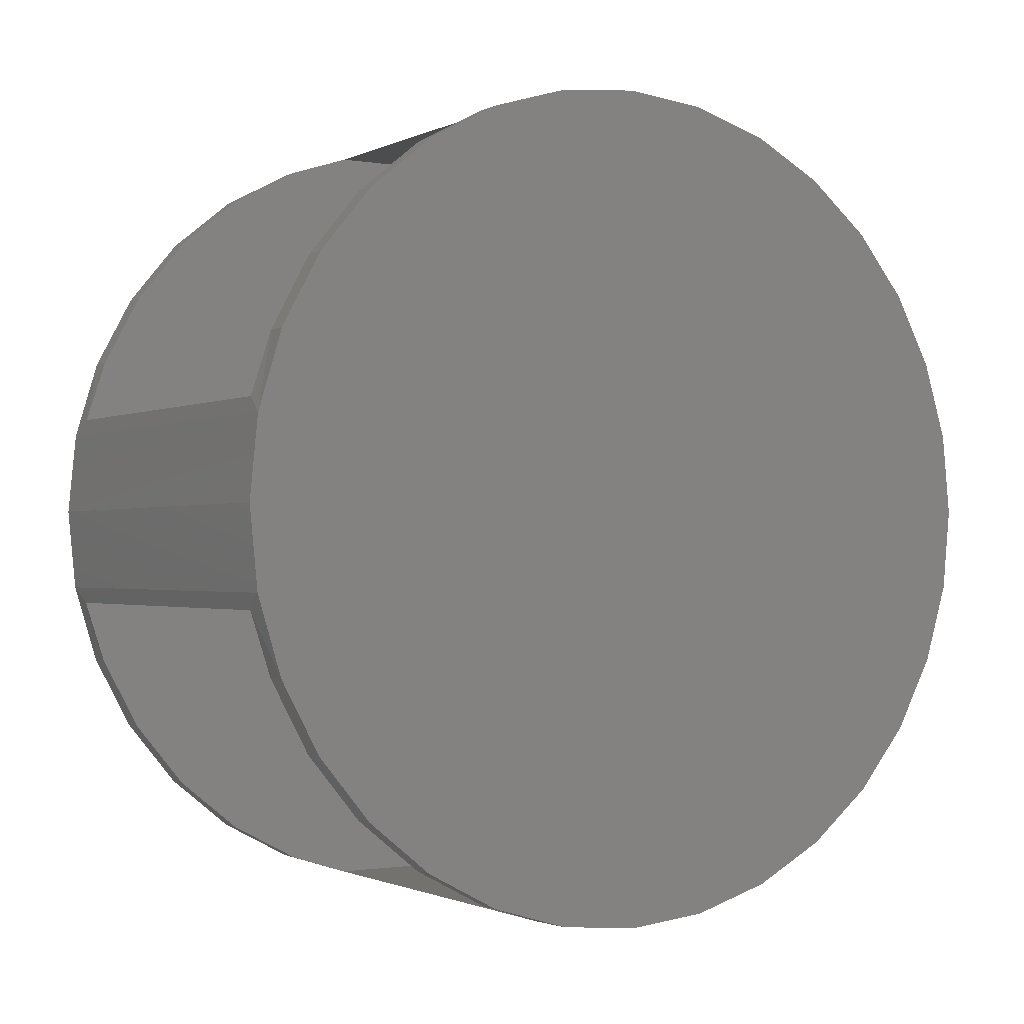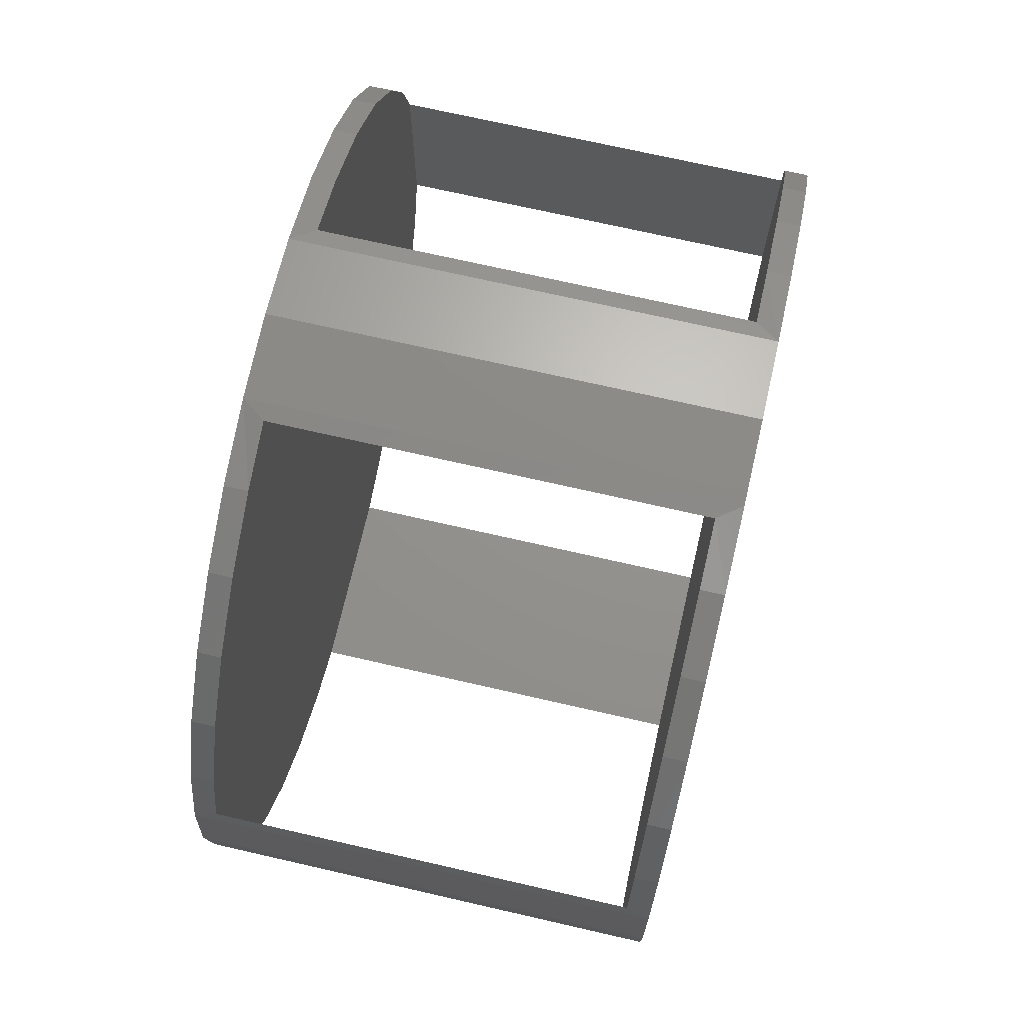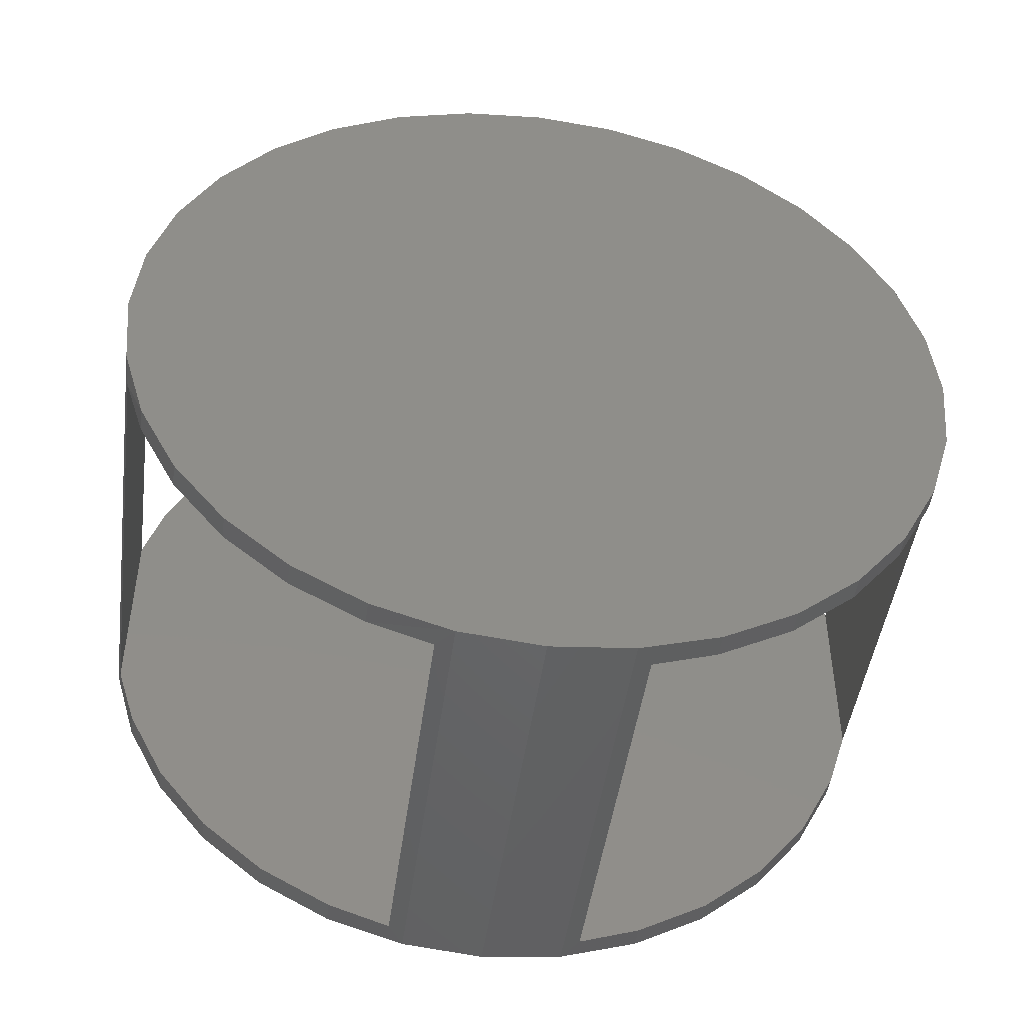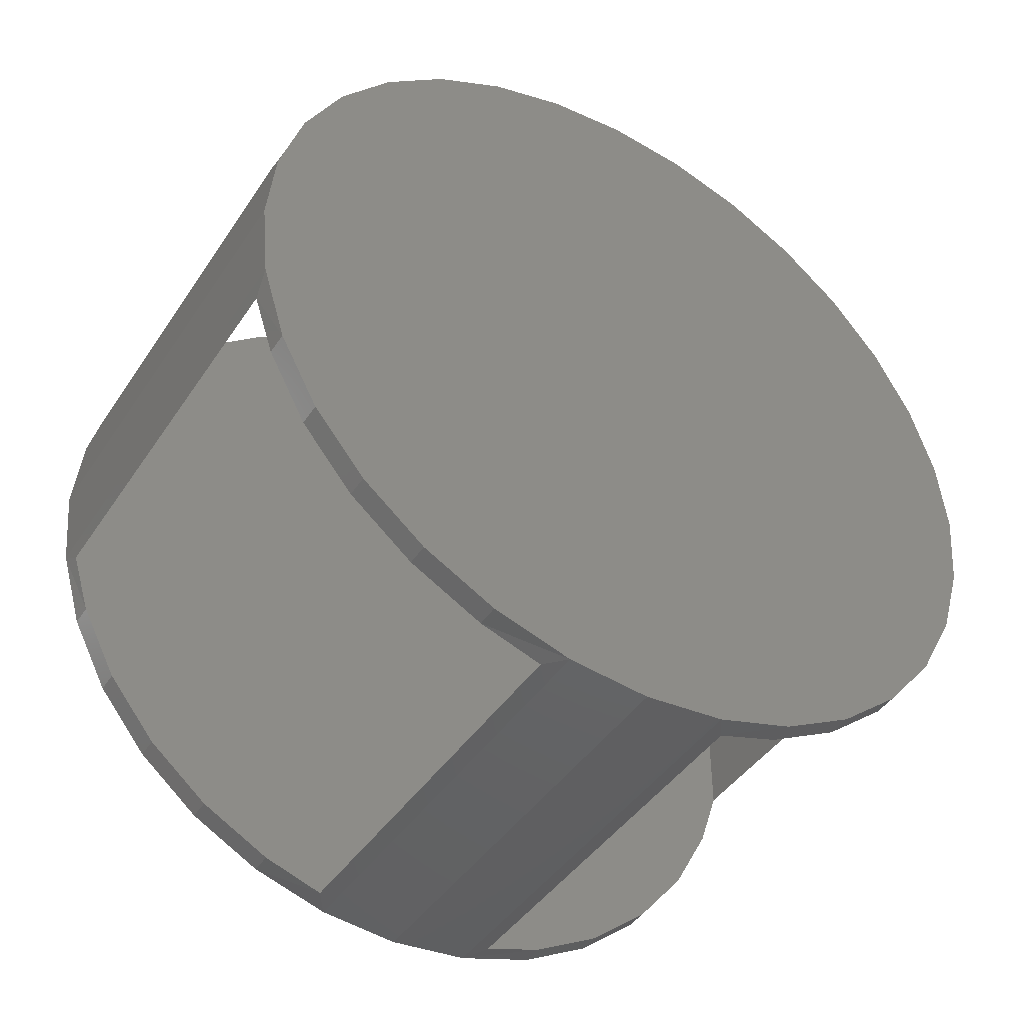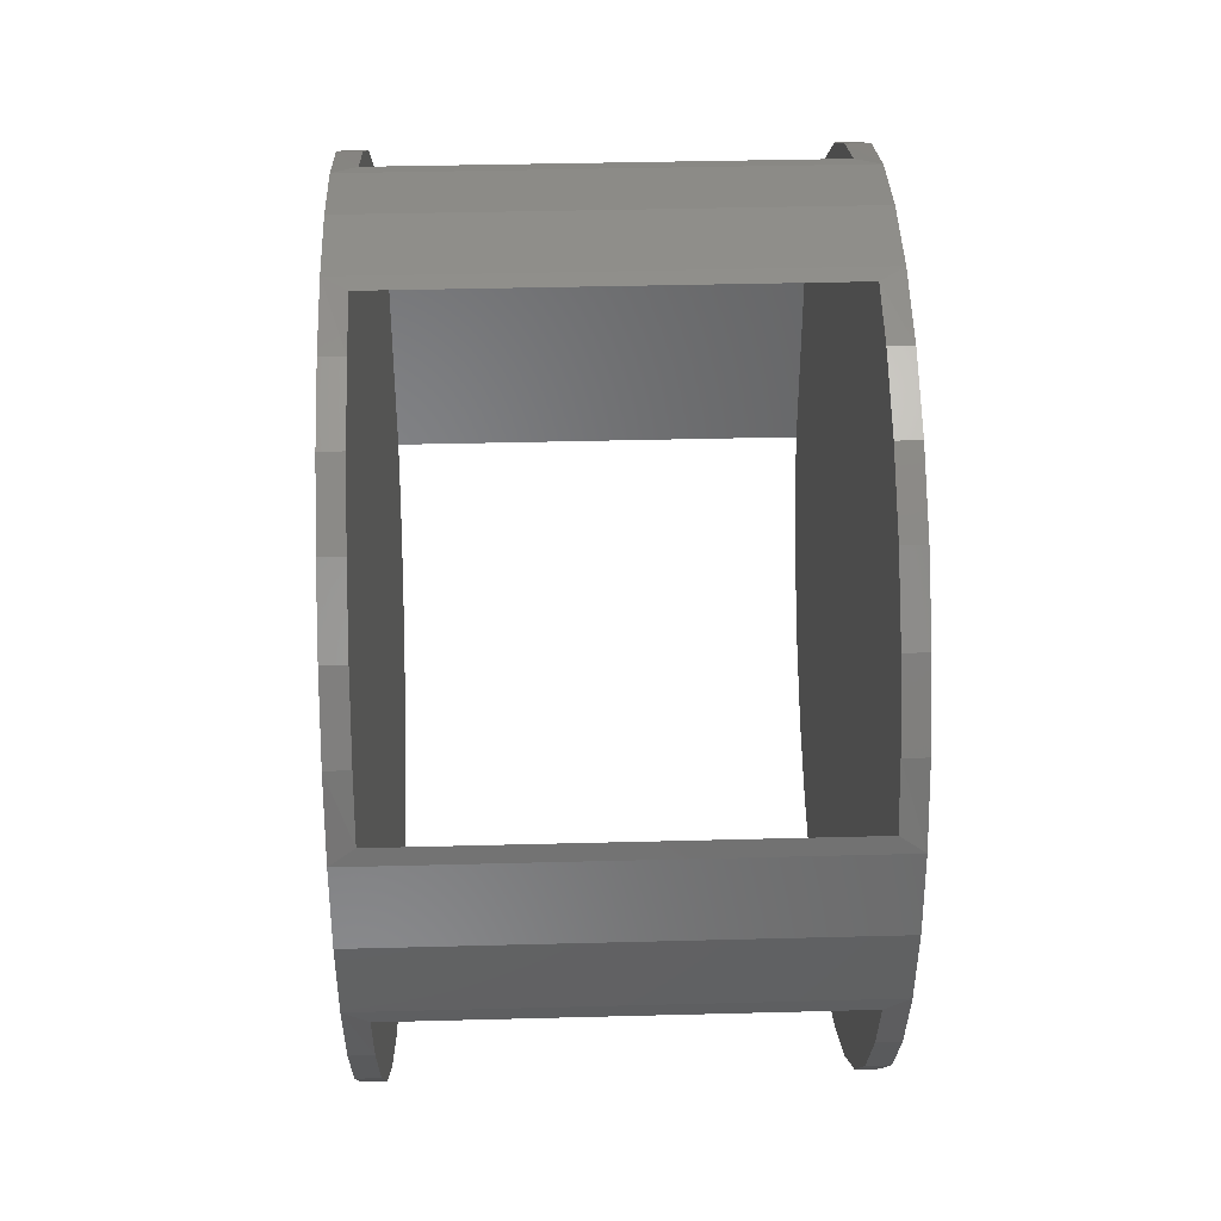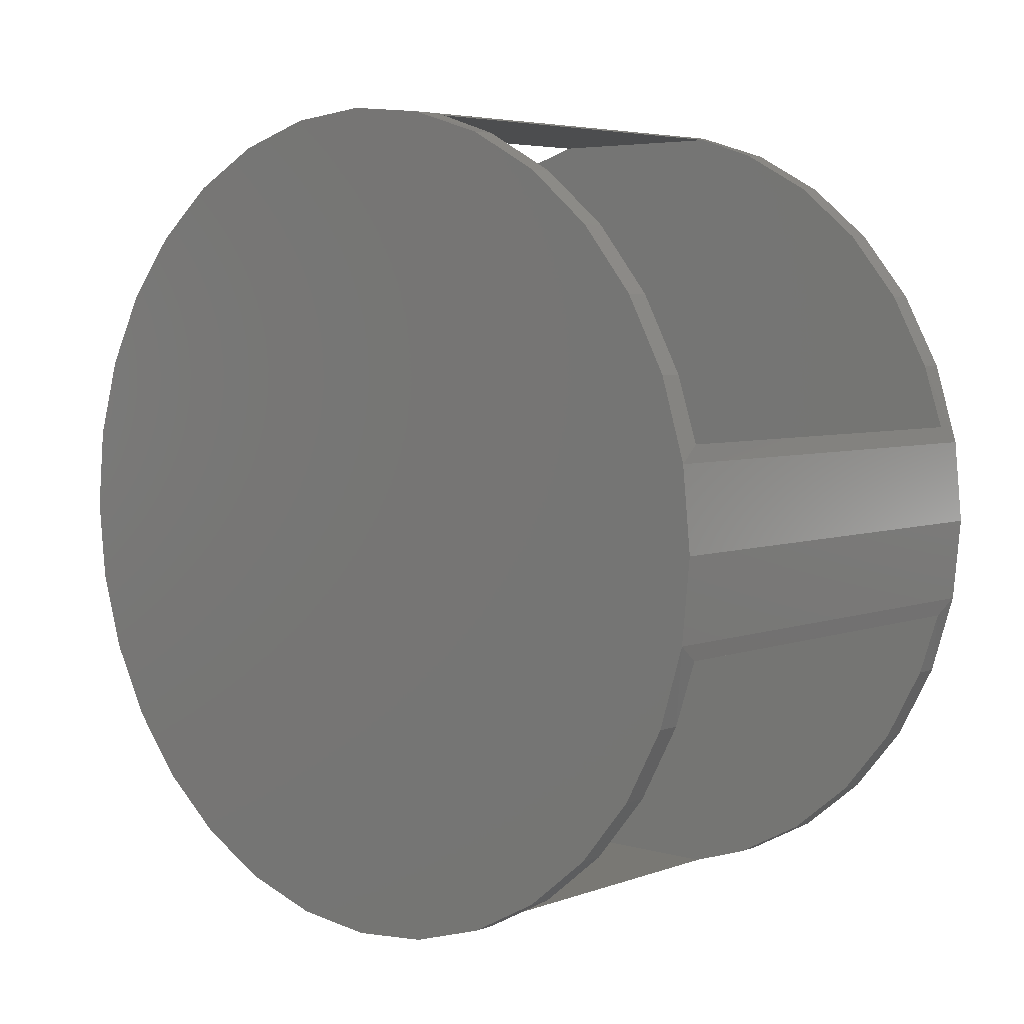
<metadata>
{"format":"stl","ext":"stl","renderer":"f3d","projection":"perspective","resolution":1024,"background":"white","views":[{"elev":-1.2,"azim":-121.3,"up":"+Z"},{"elev":71.5,"azim":12.9,"up":"+Z"},{"elev":-46.8,"azim":82.3,"up":"+Z"},{"elev":-43.7,"azim":-121.4,"up":"+Y"},{"elev":38.8,"azim":-1.9,"up":"+Y"},{"elev":5.0,"azim":-48.3,"up":"+Y"}]}
</metadata>
<code>
# stl→obj: 160 verts, 248 faces
v 1 -0.9 0
v 0 -0.9 0
v 0 -0.8827 -0.1756
v 1 -0.8827 -0.1756
v 0.95 -0.875 -0.2107
v 0.95 -0.8315 -0.3444
v 1 -0.8315 -0.3444
v 0.05 -0.875 -0.2107
v 0.05 -0.8315 -0.3444
v 0 -0.8315 -0.3444
v 1 -0.7483 -0.5
v 0.95 -0.7483 -0.5
v 0 -0.7483 -0.5
v 0.05 -0.7483 -0.5
v 1 -0.6364 -0.6364
v 0.95 -0.6364 -0.6364
v 0 -0.6364 -0.6364
v 0.05 -0.6364 -0.6364
v 1 -0.5 -0.7483
v 0.95 -0.5 -0.7483
v 0 -0.5 -0.7483
v 0.05 -0.5 -0.7483
v 1 -0.3444 -0.8315
v 0.95 -0.3444 -0.8315
v 0 -0.3444 -0.8315
v 0.05 -0.3444 -0.8315
v 0.05 -0.2107 -0.875
v 0 -0.1756 -0.8827
v 0.95 -0.2107 -0.875
v 1 -0.1756 -0.8827
v 0 -2.277e-17 -0.9
v 1 -2.277e-17 -0.9
v 0 0.1756 -0.8827
v 1 0.1756 -0.8827
v 0.95 0.2107 -0.875
v 0.95 0.3444 -0.8315
v 1 0.3444 -0.8315
v 0.05 0.2107 -0.875
v 0.05 0.3444 -0.8315
v 0 0.3444 -0.8315
v 1 0.5 -0.7483
v 0.95 0.5 -0.7483
v 0 0.5 -0.7483
v 0.05 0.5 -0.7483
v 1 0.6364 -0.6364
v 0.95 0.6364 -0.6364
v 0 0.6364 -0.6364
v 0.05 0.6364 -0.6364
v 1 0.7483 -0.5
v 0.95 0.7483 -0.5
v 0 0.7483 -0.5
v 0.05 0.7483 -0.5
v 1 0.8315 -0.3444
v 0.95 0.8315 -0.3444
v 0 0.8315 -0.3444
v 0.05 0.8315 -0.3444
v 0.05 0.875 -0.2107
v 0 0.8827 -0.1756
v 0.95 0.875 -0.2107
v 1 0.8827 -0.1756
v 0 0.9 -1.75e-16
v 1 0.9 -1.75e-16
v 1.188e-16 -0.8827 0.1756
v 1.229e-16 -0.8315 0.3444
v 1.223e-16 -0.7483 0.5
v 1.169e-16 -0.6364 0.6364
v 1.071e-16 -0.5 0.7483
v 9.309e-17 -0.3444 0.8315
v 7.555e-17 -0.1756 0.8827
v 5.511e-17 -8.186e-19 0.9
v 3.255e-17 0.1756 0.8827
v 8.735e-18 0.3444 0.8315
v -1.541e-17 0.5 0.7483
v -3.897e-17 0.6364 0.6364
v -6.102e-17 0.7483 0.5
v -8.074e-17 0.8315 0.3444
v -9.735e-17 0.8827 0.1756
v -1.102e-16 0.9 8.186e-19
v -1.188e-16 0.8827 -0.1756
v -1.229e-16 0.8315 -0.3444
v -1.223e-16 0.7483 -0.5
v -1.169e-16 0.6364 -0.6364
v -1.071e-16 0.5 -0.7483
v -9.309e-17 0.3444 -0.8315
v -7.555e-17 0.1756 -0.8827
v -5.511e-17 1.102e-16 -0.9
v -3.255e-17 -0.1756 -0.8827
v -8.735e-18 -0.3444 -0.8315
v 1.541e-17 -0.5 -0.7483
v 3.897e-17 -0.6364 -0.6364
v 6.102e-17 -0.7483 -0.5
v 8.074e-17 -0.8315 -0.3444
v 9.735e-17 -0.8827 -0.1756
v 1.102e-16 -0.9 -1.102e-16
v 1 0.9 0
v 0 0.9 0
v 0 0.8827 0.1756
v 1 0.8827 0.1756
v 0.95 0.875 0.2107
v 0.95 0.8315 0.3444
v 1 0.8315 0.3444
v 0.05 0.875 0.2107
v 0.05 0.8315 0.3444
v 0 0.8315 0.3444
v 1 0.7483 0.5
v 0.95 0.7483 0.5
v 0 0.7483 0.5
v 0.05 0.7483 0.5
v 1 0.6364 0.6364
v 0.95 0.6364 0.6364
v 0 0.6364 0.6364
v 0.05 0.6364 0.6364
v 1 0.5 0.7483
v 0.95 0.5 0.7483
v 0 0.5 0.7483
v 0.05 0.5 0.7483
v 1 0.3444 0.8315
v 0.95 0.3444 0.8315
v 0 0.3444 0.8315
v 0.05 0.3444 0.8315
v 0.05 0.2107 0.875
v 0 0.1756 0.8827
v 0.95 0.2107 0.875
v 1 0.1756 0.8827
v 0 2.277e-17 0.9
v 1 2.277e-17 0.9
v 0 -0.1756 0.8827
v 1 -0.1756 0.8827
v 0.95 -0.2107 0.875
v 0.95 -0.3444 0.8315
v 1 -0.3444 0.8315
v 0.05 -0.2107 0.875
v 0.05 -0.3444 0.8315
v 0 -0.3444 0.8315
v 1 -0.5 0.7483
v 0.95 -0.5 0.7483
v 0 -0.5 0.7483
v 0.05 -0.5 0.7483
v 1 -0.6364 0.6364
v 0.95 -0.6364 0.6364
v 0 -0.6364 0.6364
v 0.05 -0.6364 0.6364
v 1 -0.7483 0.5
v 0.95 -0.7483 0.5
v 0 -0.7483 0.5
v 0.05 -0.7483 0.5
v 1 -0.8315 0.3444
v 0.95 -0.8315 0.3444
v 0 -0.8315 0.3444
v 0.05 -0.8315 0.3444
v 0.05 -0.875 0.2107
v 0 -0.8827 0.1756
v 0.95 -0.875 0.2107
v 1 -0.8827 0.1756
v 0 -0.9 1.75e-16
v 1 -0.9 1.75e-16
v 1 5.511e-17 0.9
v 1 -0.9 1.102e-16
v 1 -5.511e-17 -0.9
v 1 0.9 -1.102e-16
f 1 2 3
f 1 3 4
f 5 6 7
f 5 7 4
f 5 4 3
f 5 3 8
f 9 8 3
f 9 3 10
f 11 7 6
f 11 6 12
f 13 14 9
f 13 9 10
f 15 11 12
f 15 12 16
f 17 18 14
f 17 14 13
f 19 15 16
f 19 16 20
f 21 22 18
f 21 18 17
f 23 19 20
f 23 20 24
f 25 26 22
f 25 22 21
f 26 25 27
f 25 28 27
f 27 28 29
f 28 30 29
f 29 30 24
f 30 23 24
f 30 28 31
f 30 31 32
f 32 31 33
f 32 33 34
f 35 36 37
f 35 37 34
f 35 34 33
f 35 33 38
f 39 38 33
f 39 33 40
f 41 37 36
f 41 36 42
f 43 44 39
f 43 39 40
f 45 41 42
f 45 42 46
f 47 48 44
f 47 44 43
f 49 45 46
f 49 46 50
f 51 52 48
f 51 48 47
f 53 49 50
f 53 50 54
f 55 56 52
f 55 52 51
f 56 55 57
f 55 58 57
f 57 58 59
f 58 60 59
f 59 60 54
f 60 53 54
f 60 58 61
f 60 61 62
f 63 64 65
f 63 65 66
f 63 66 67
f 63 67 68
f 63 68 69
f 63 69 70
f 63 70 71
f 63 71 72
f 63 72 73
f 63 73 74
f 63 74 75
f 63 75 76
f 63 76 77
f 63 77 78
f 63 78 79
f 63 79 80
f 63 80 81
f 63 81 82
f 63 82 83
f 63 83 84
f 63 84 85
f 63 85 86
f 63 86 87
f 63 87 88
f 63 88 89
f 63 89 90
f 63 90 91
f 63 91 92
f 63 92 93
f 63 93 94
f 95 96 97
f 95 97 98
f 99 100 101
f 99 101 98
f 99 98 97
f 99 97 102
f 103 102 97
f 103 97 104
f 105 101 100
f 105 100 106
f 107 108 103
f 107 103 104
f 109 105 106
f 109 106 110
f 111 112 108
f 111 108 107
f 113 109 110
f 113 110 114
f 115 116 112
f 115 112 111
f 117 113 114
f 117 114 118
f 119 120 116
f 119 116 115
f 120 119 121
f 119 122 121
f 121 122 123
f 122 124 123
f 123 124 118
f 124 117 118
f 124 122 125
f 124 125 126
f 126 125 127
f 126 127 128
f 129 130 131
f 129 131 128
f 129 128 127
f 129 127 132
f 133 132 127
f 133 127 134
f 135 131 130
f 135 130 136
f 137 138 133
f 137 133 134
f 139 135 136
f 139 136 140
f 141 142 138
f 141 138 137
f 143 139 140
f 143 140 144
f 145 146 142
f 145 142 141
f 147 143 144
f 147 144 148
f 149 150 146
f 149 146 145
f 150 149 151
f 149 152 151
f 151 152 153
f 152 154 153
f 153 154 148
f 154 147 148
f 154 152 155
f 154 155 156
f 98 101 105
f 98 105 109
f 98 109 113
f 98 113 117
f 98 117 124
f 98 124 157
f 98 157 128
f 98 128 131
f 98 131 135
f 98 135 139
f 98 139 143
f 98 143 147
f 98 147 154
f 98 154 158
f 98 158 4
f 98 4 7
f 98 7 11
f 98 11 15
f 98 15 19
f 98 19 23
f 98 23 30
f 98 30 159
f 98 159 34
f 98 34 37
f 98 37 41
f 98 41 45
f 98 45 49
f 98 49 53
f 98 53 60
f 98 60 160
f 123 130 129
f 123 136 130
f 123 140 136
f 123 144 140
f 123 148 144
f 123 153 148
f 123 5 153
f 123 6 5
f 123 12 6
f 123 16 12
f 123 20 16
f 123 24 20
f 123 29 24
f 123 35 29
f 123 36 35
f 123 42 36
f 123 46 42
f 123 50 46
f 123 54 50
f 123 59 54
f 123 99 59
f 123 100 99
f 123 106 100
f 123 110 106
f 123 114 110
f 123 118 114
f 132 120 121
f 132 116 120
f 132 112 116
f 132 108 112
f 132 103 108
f 132 102 103
f 132 57 102
f 132 56 57
f 132 52 56
f 132 48 52
f 132 44 48
f 132 39 44
f 132 38 39
f 132 27 38
f 132 26 27
f 132 22 26
f 132 18 22
f 132 14 18
f 132 9 14
f 132 8 9
f 132 151 8
f 132 150 151
f 132 146 150
f 132 142 146
f 132 138 142
f 132 133 138
f 129 121 123
f 129 132 121
f 5 151 153
f 5 8 151
f 35 27 29
f 35 38 27
f 99 57 59
f 99 102 57

</code>
